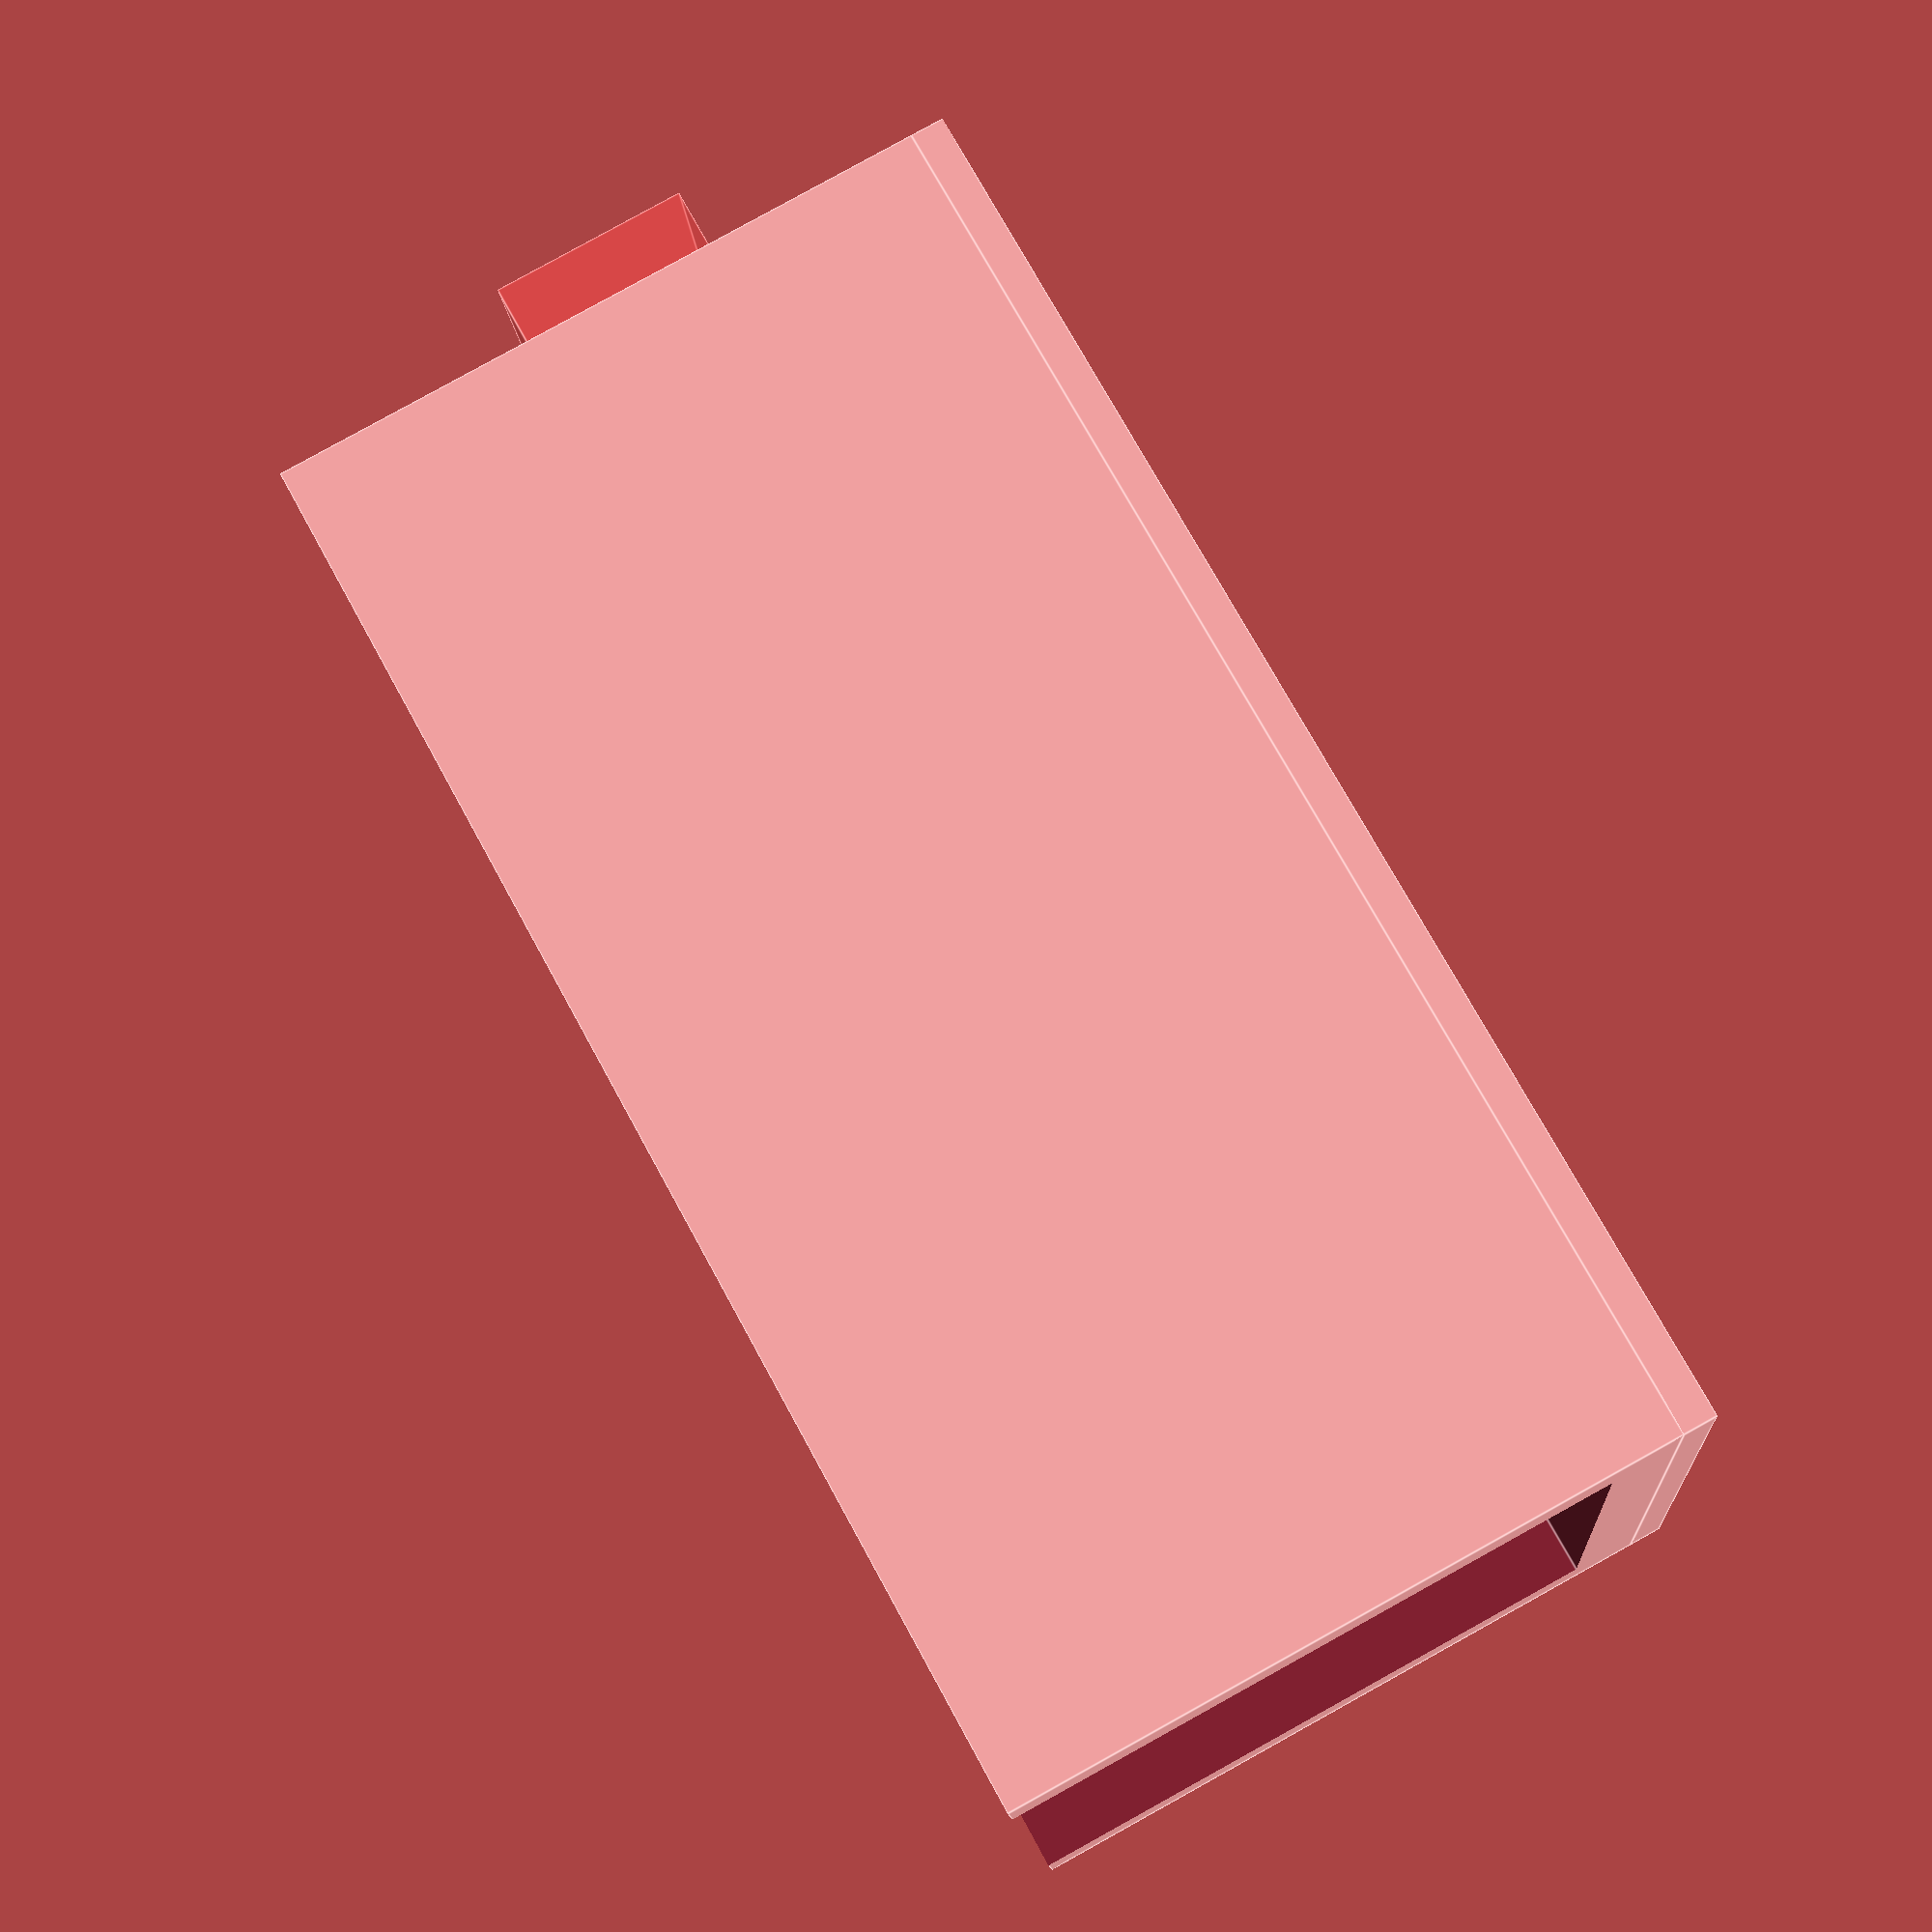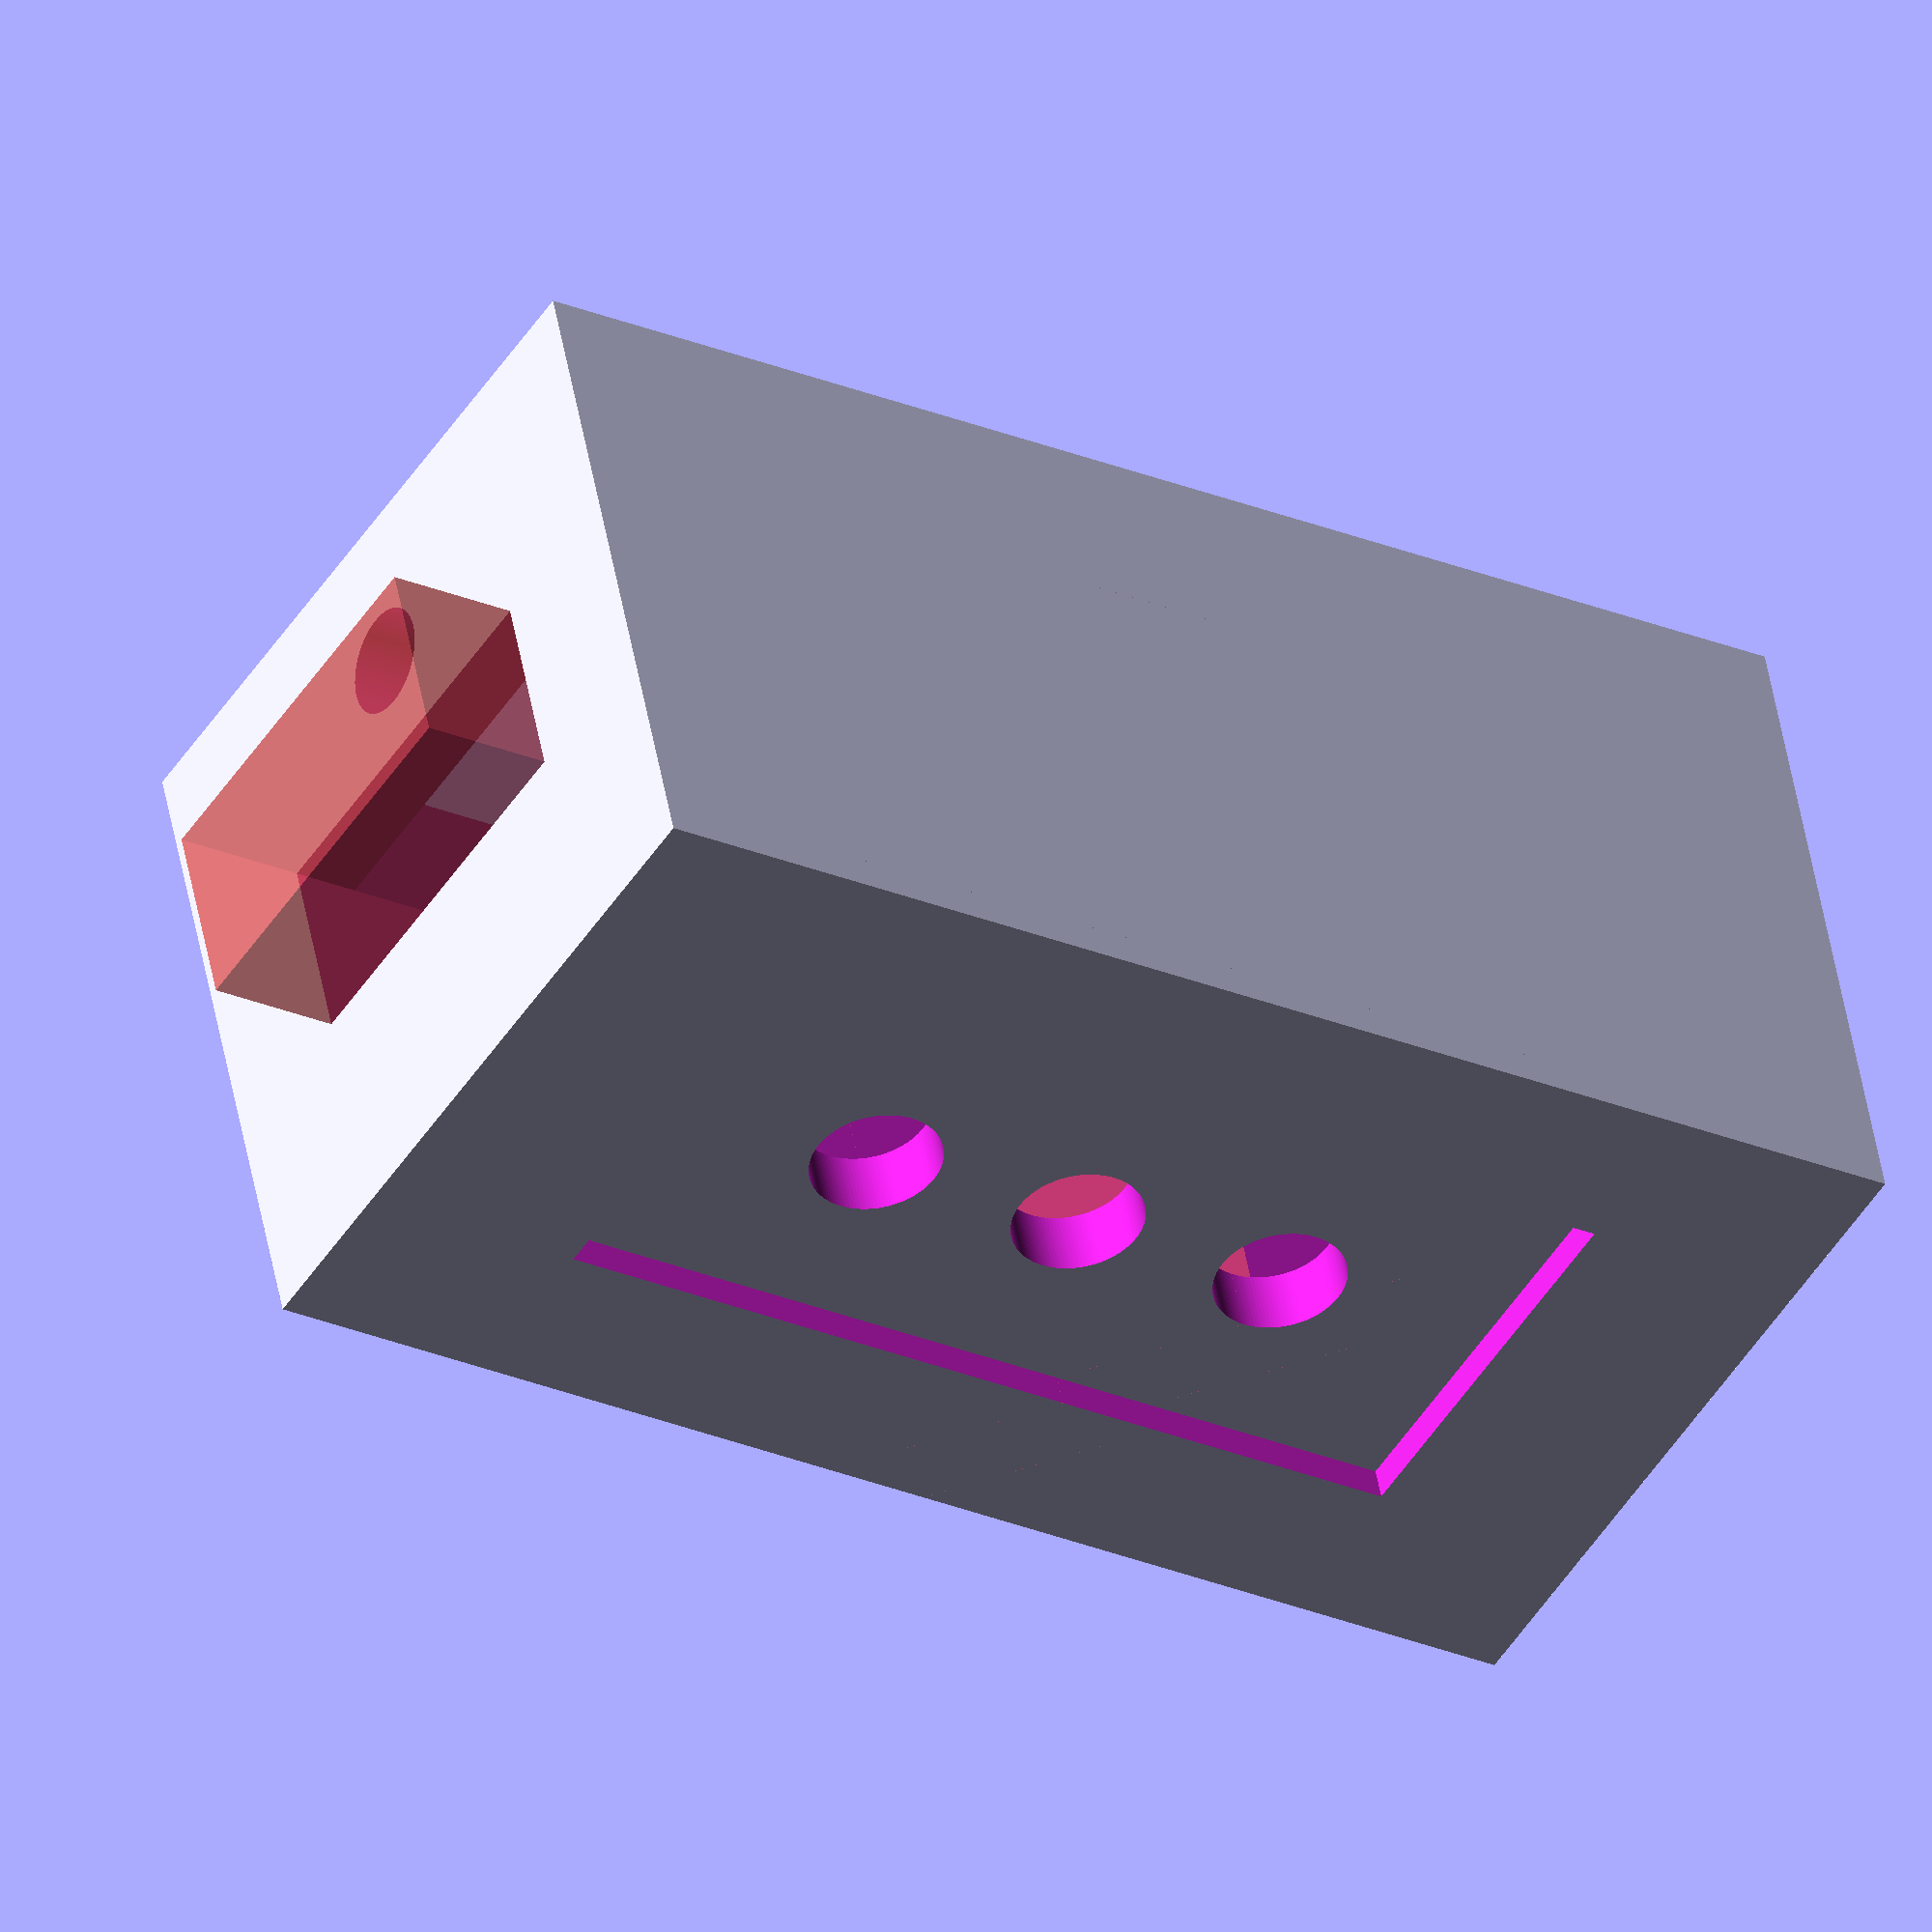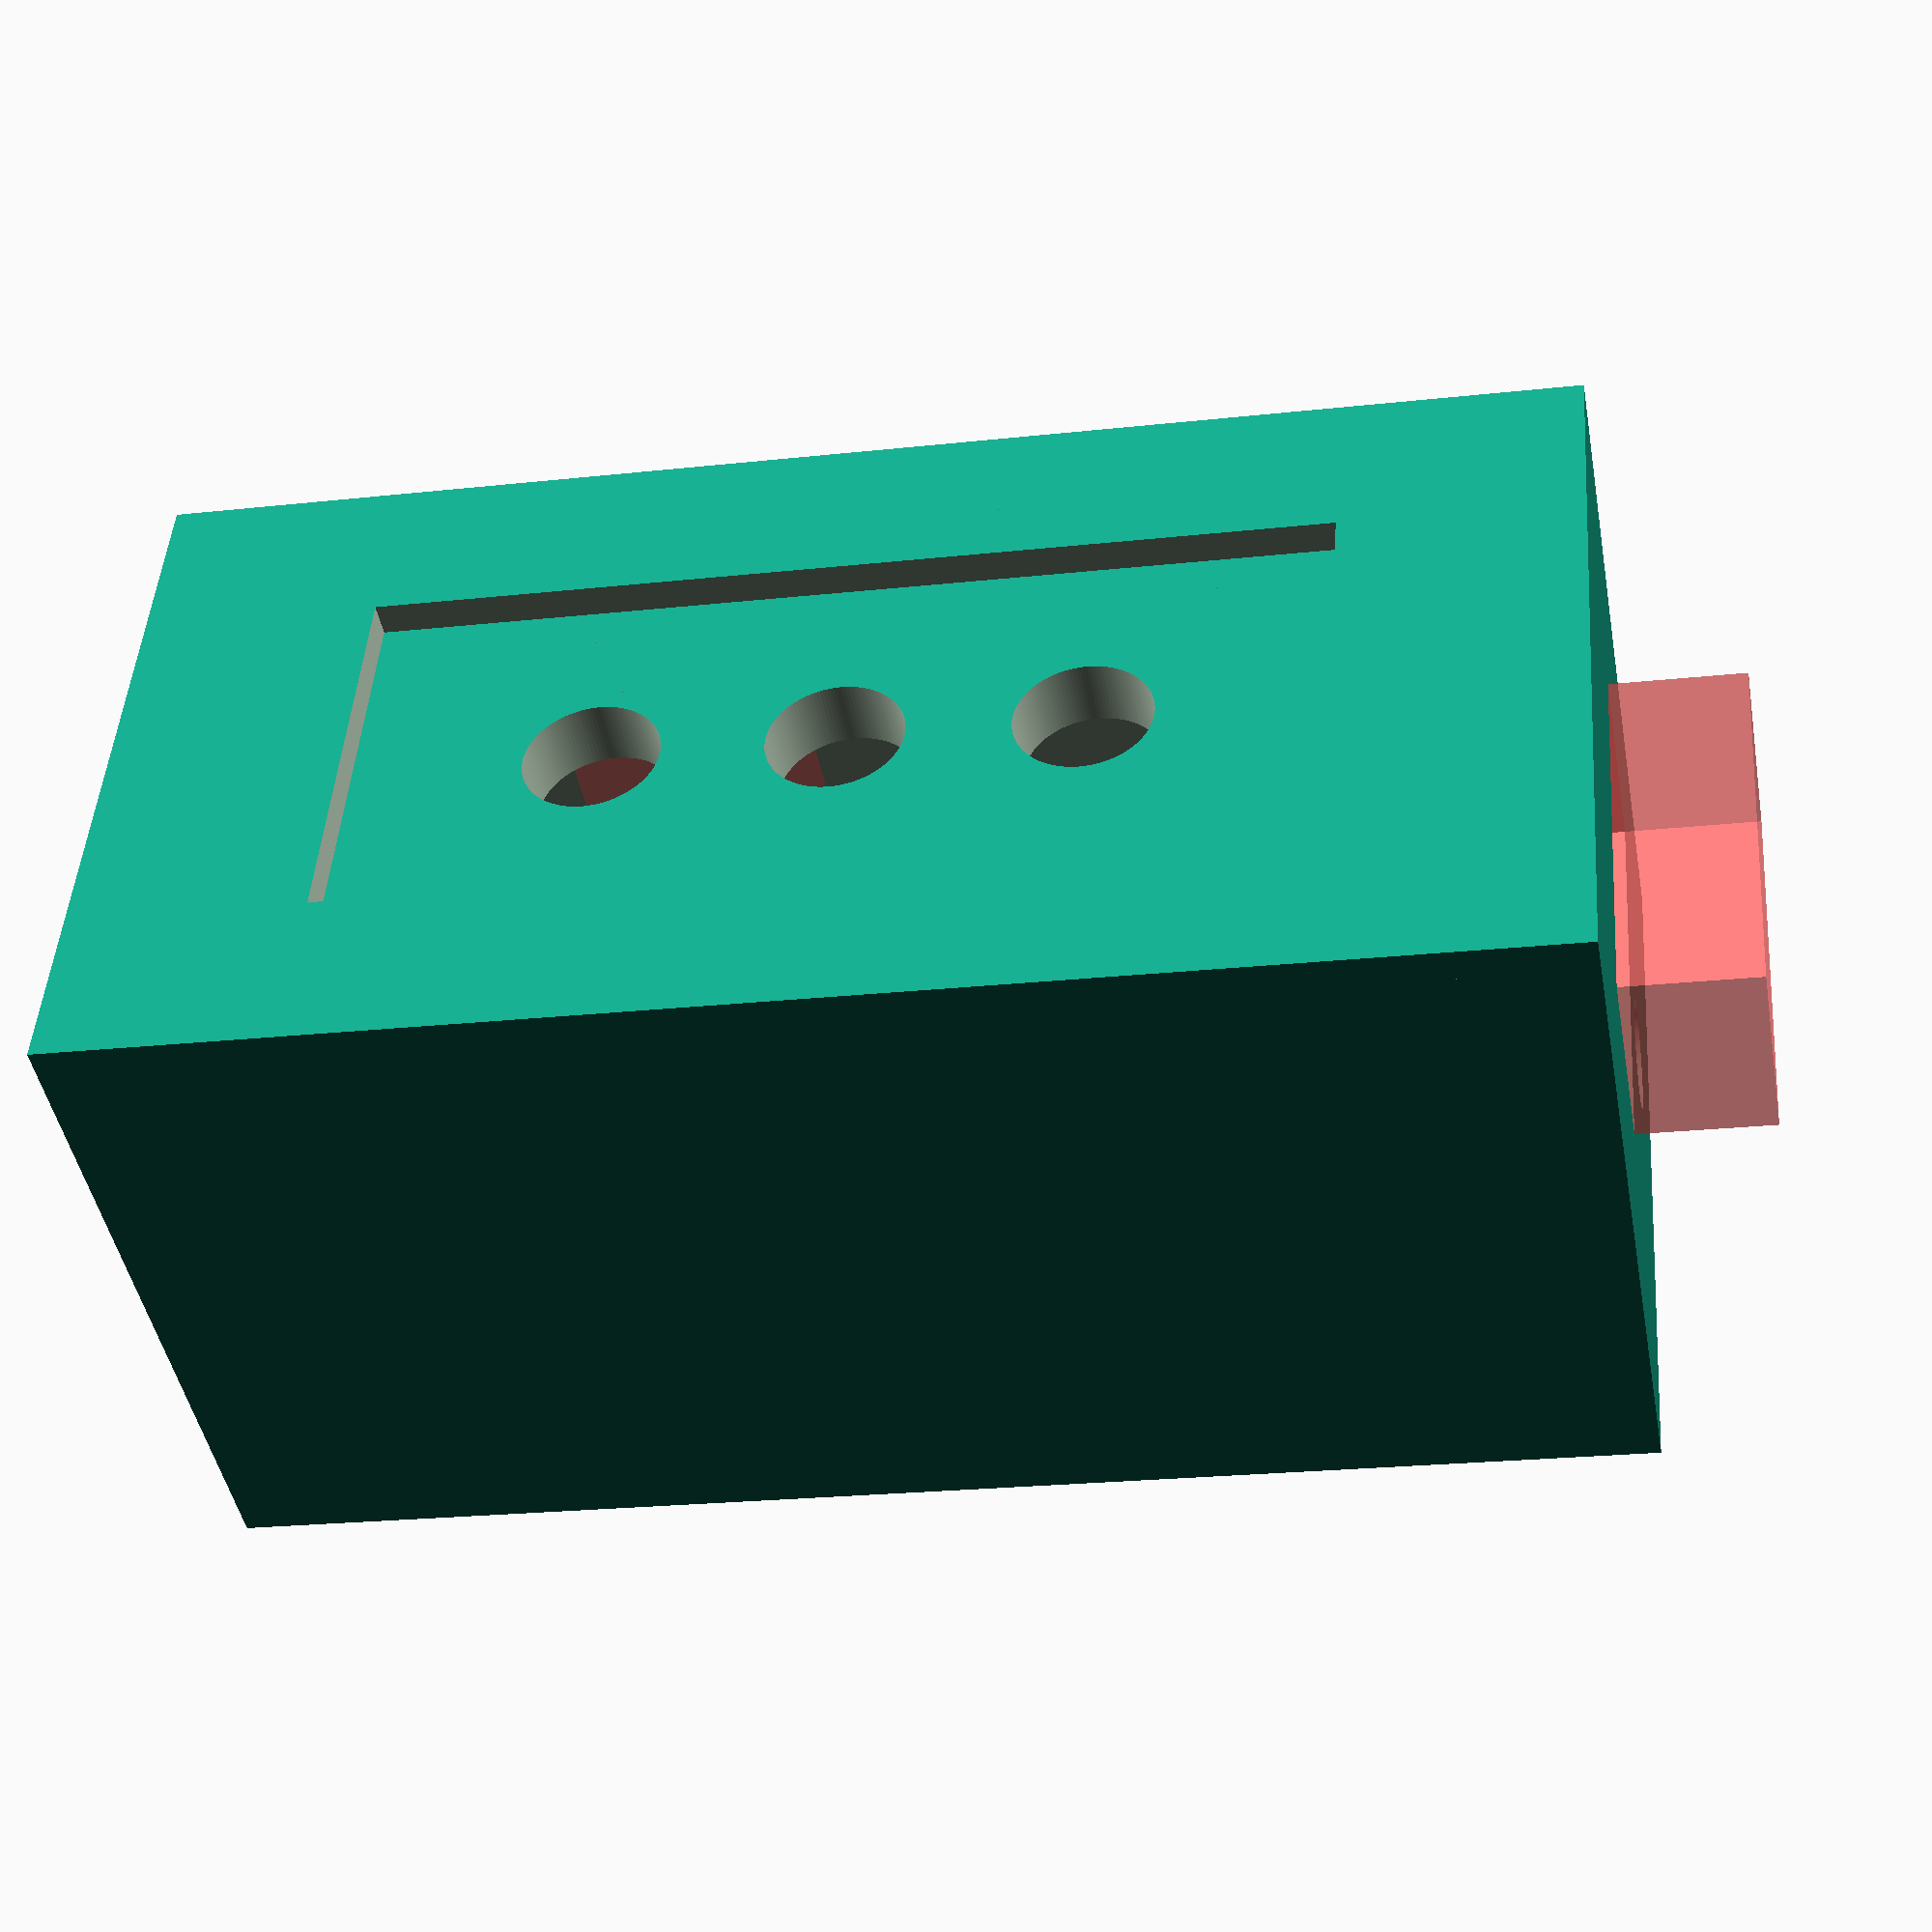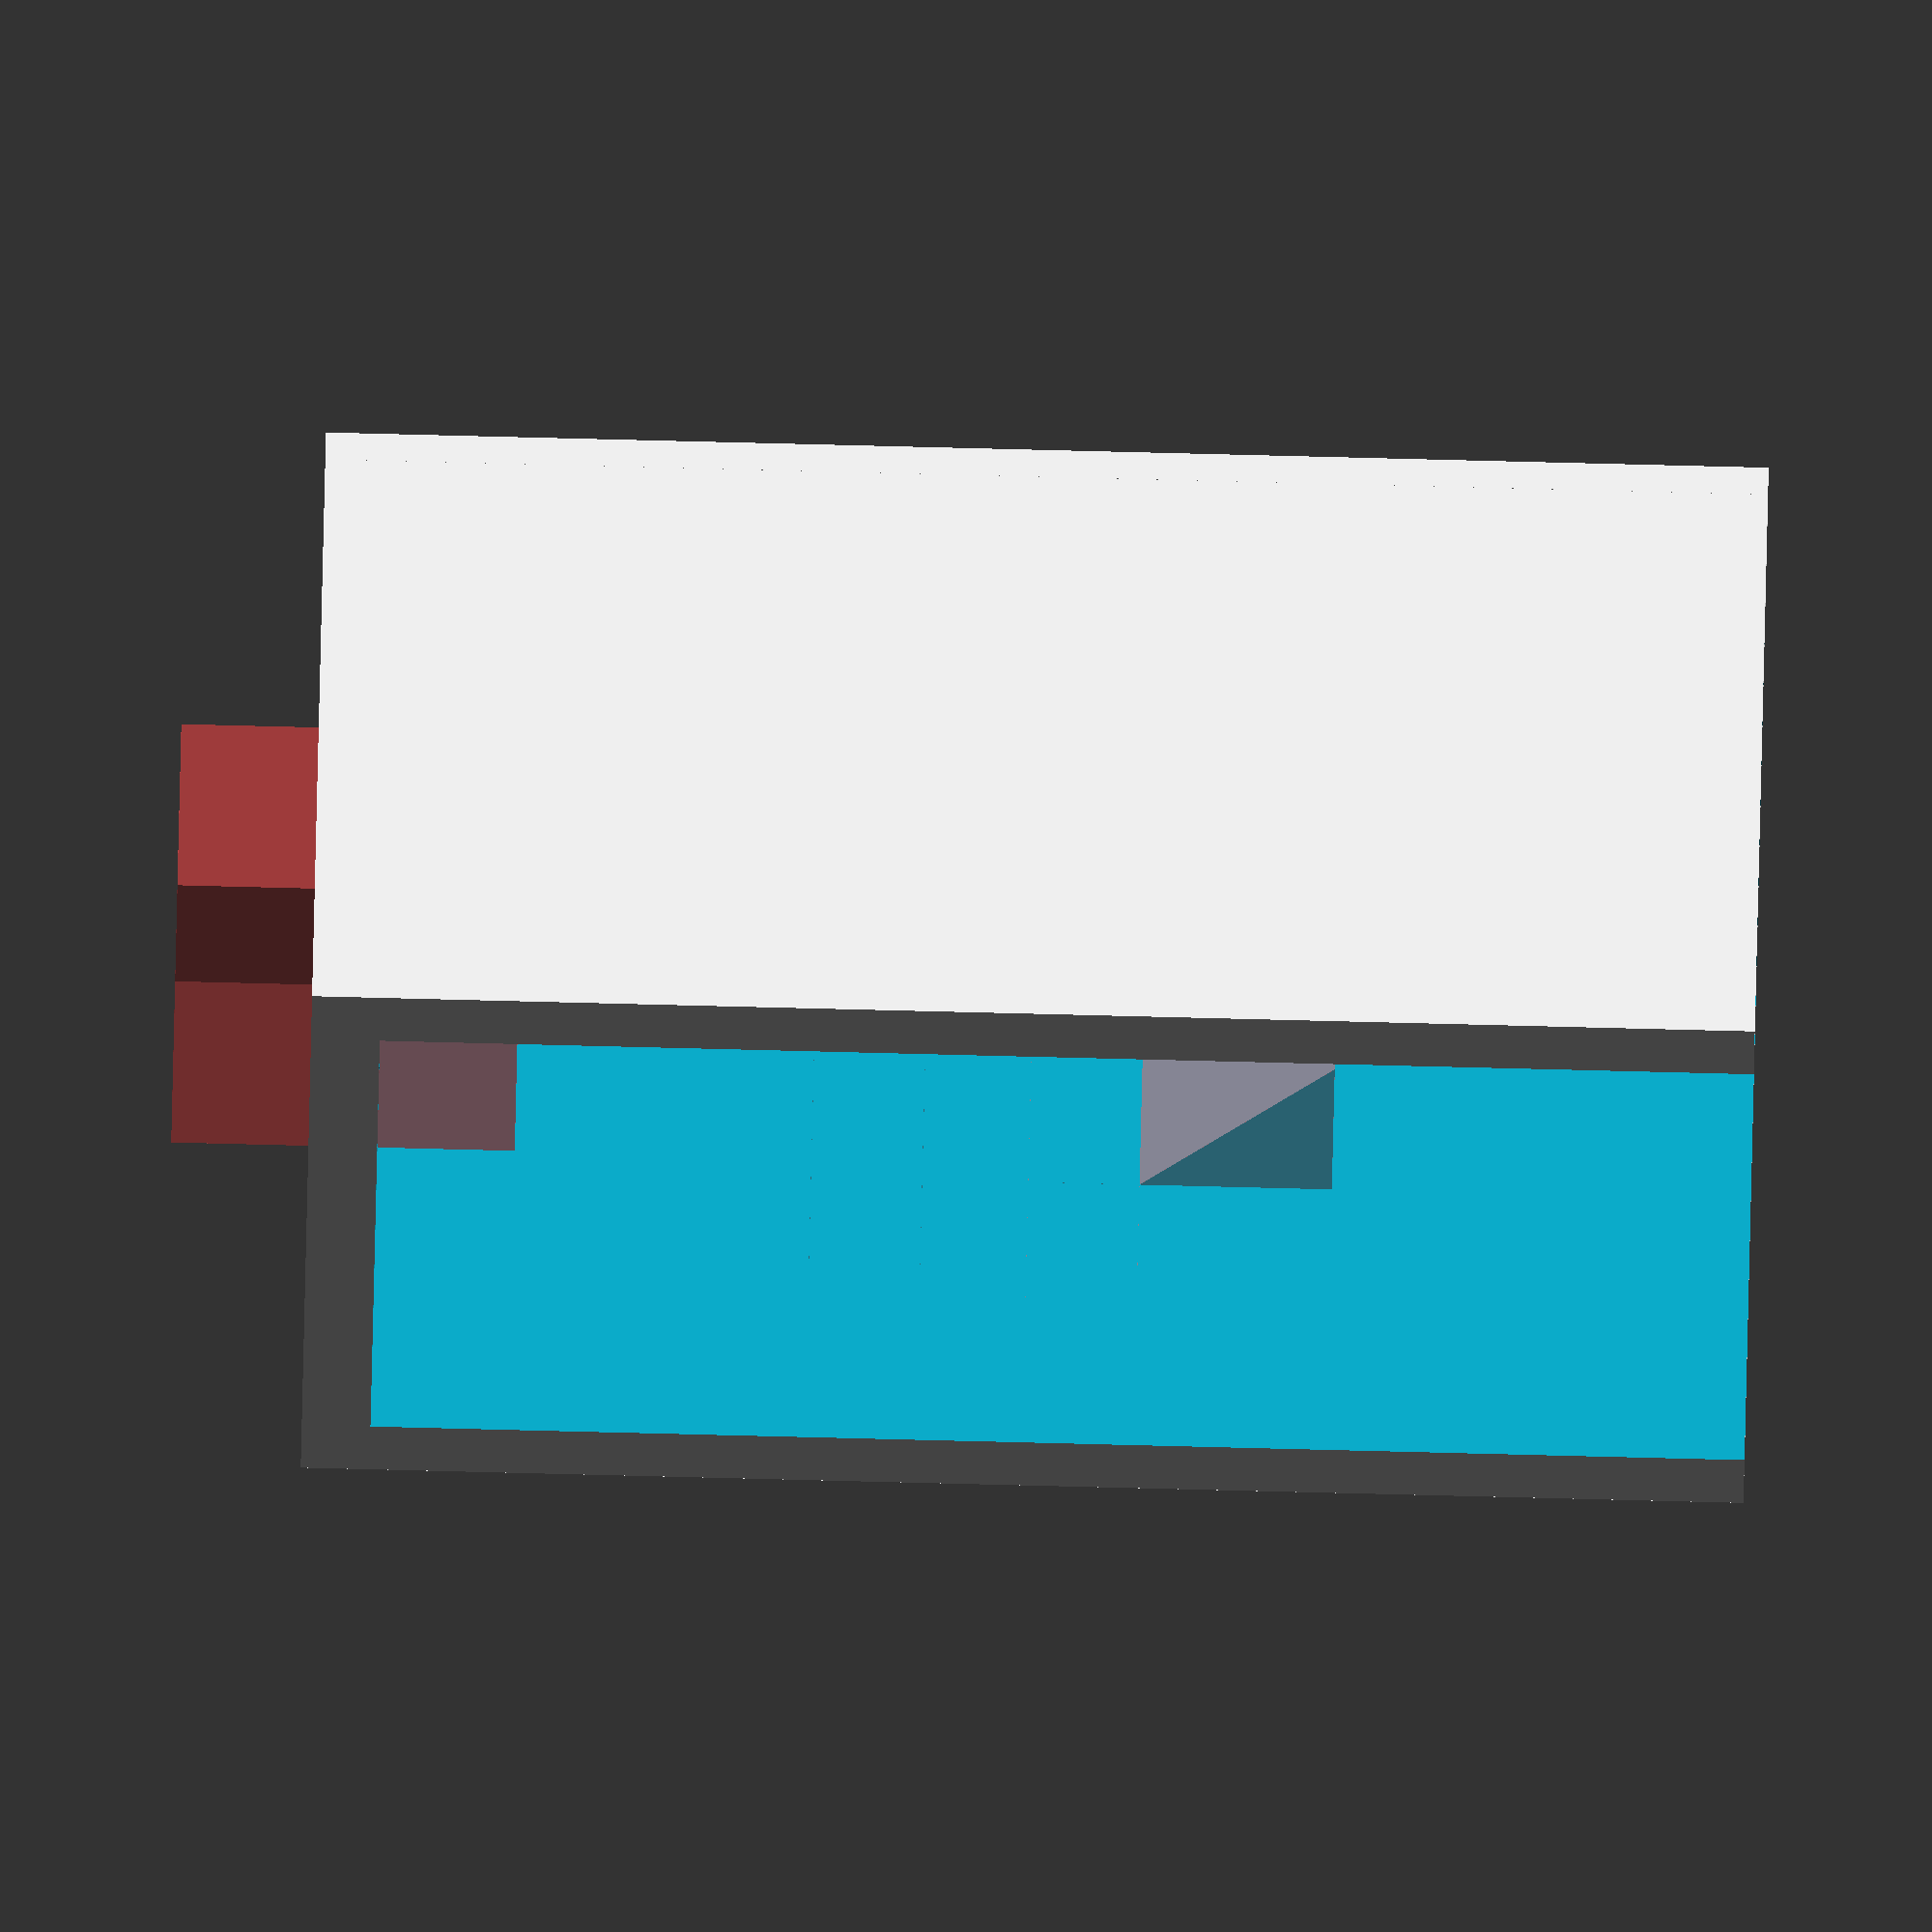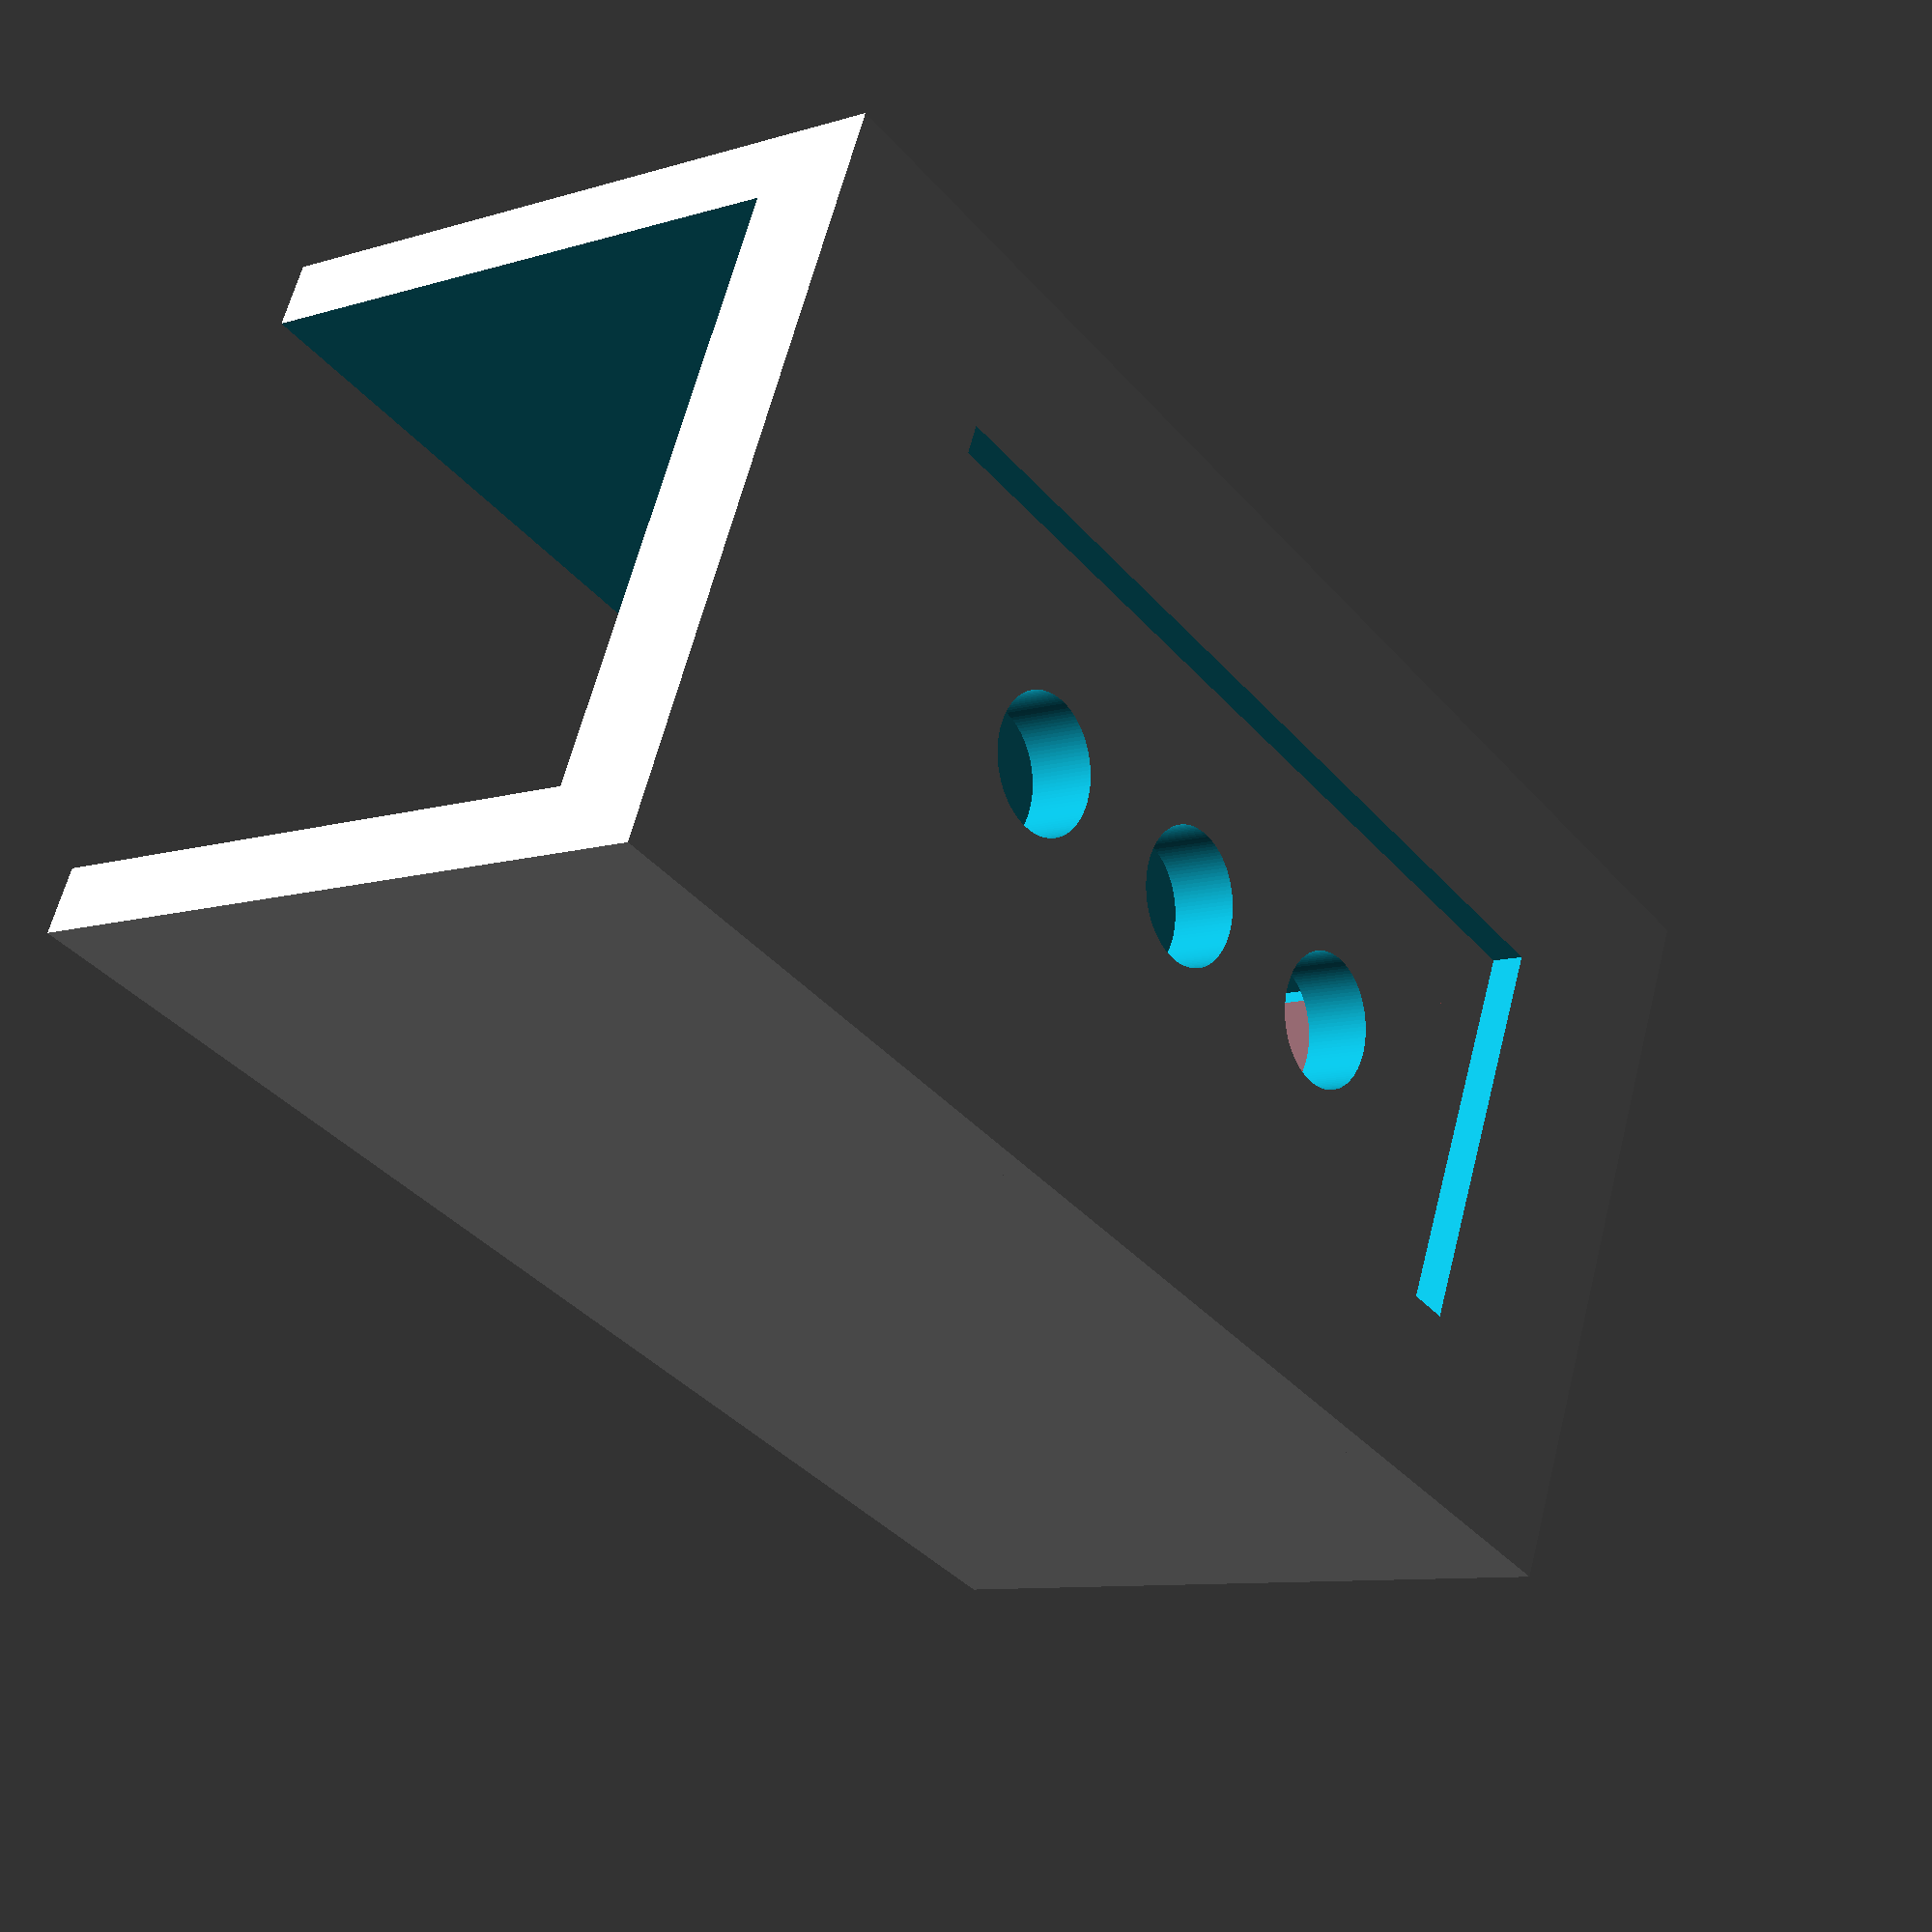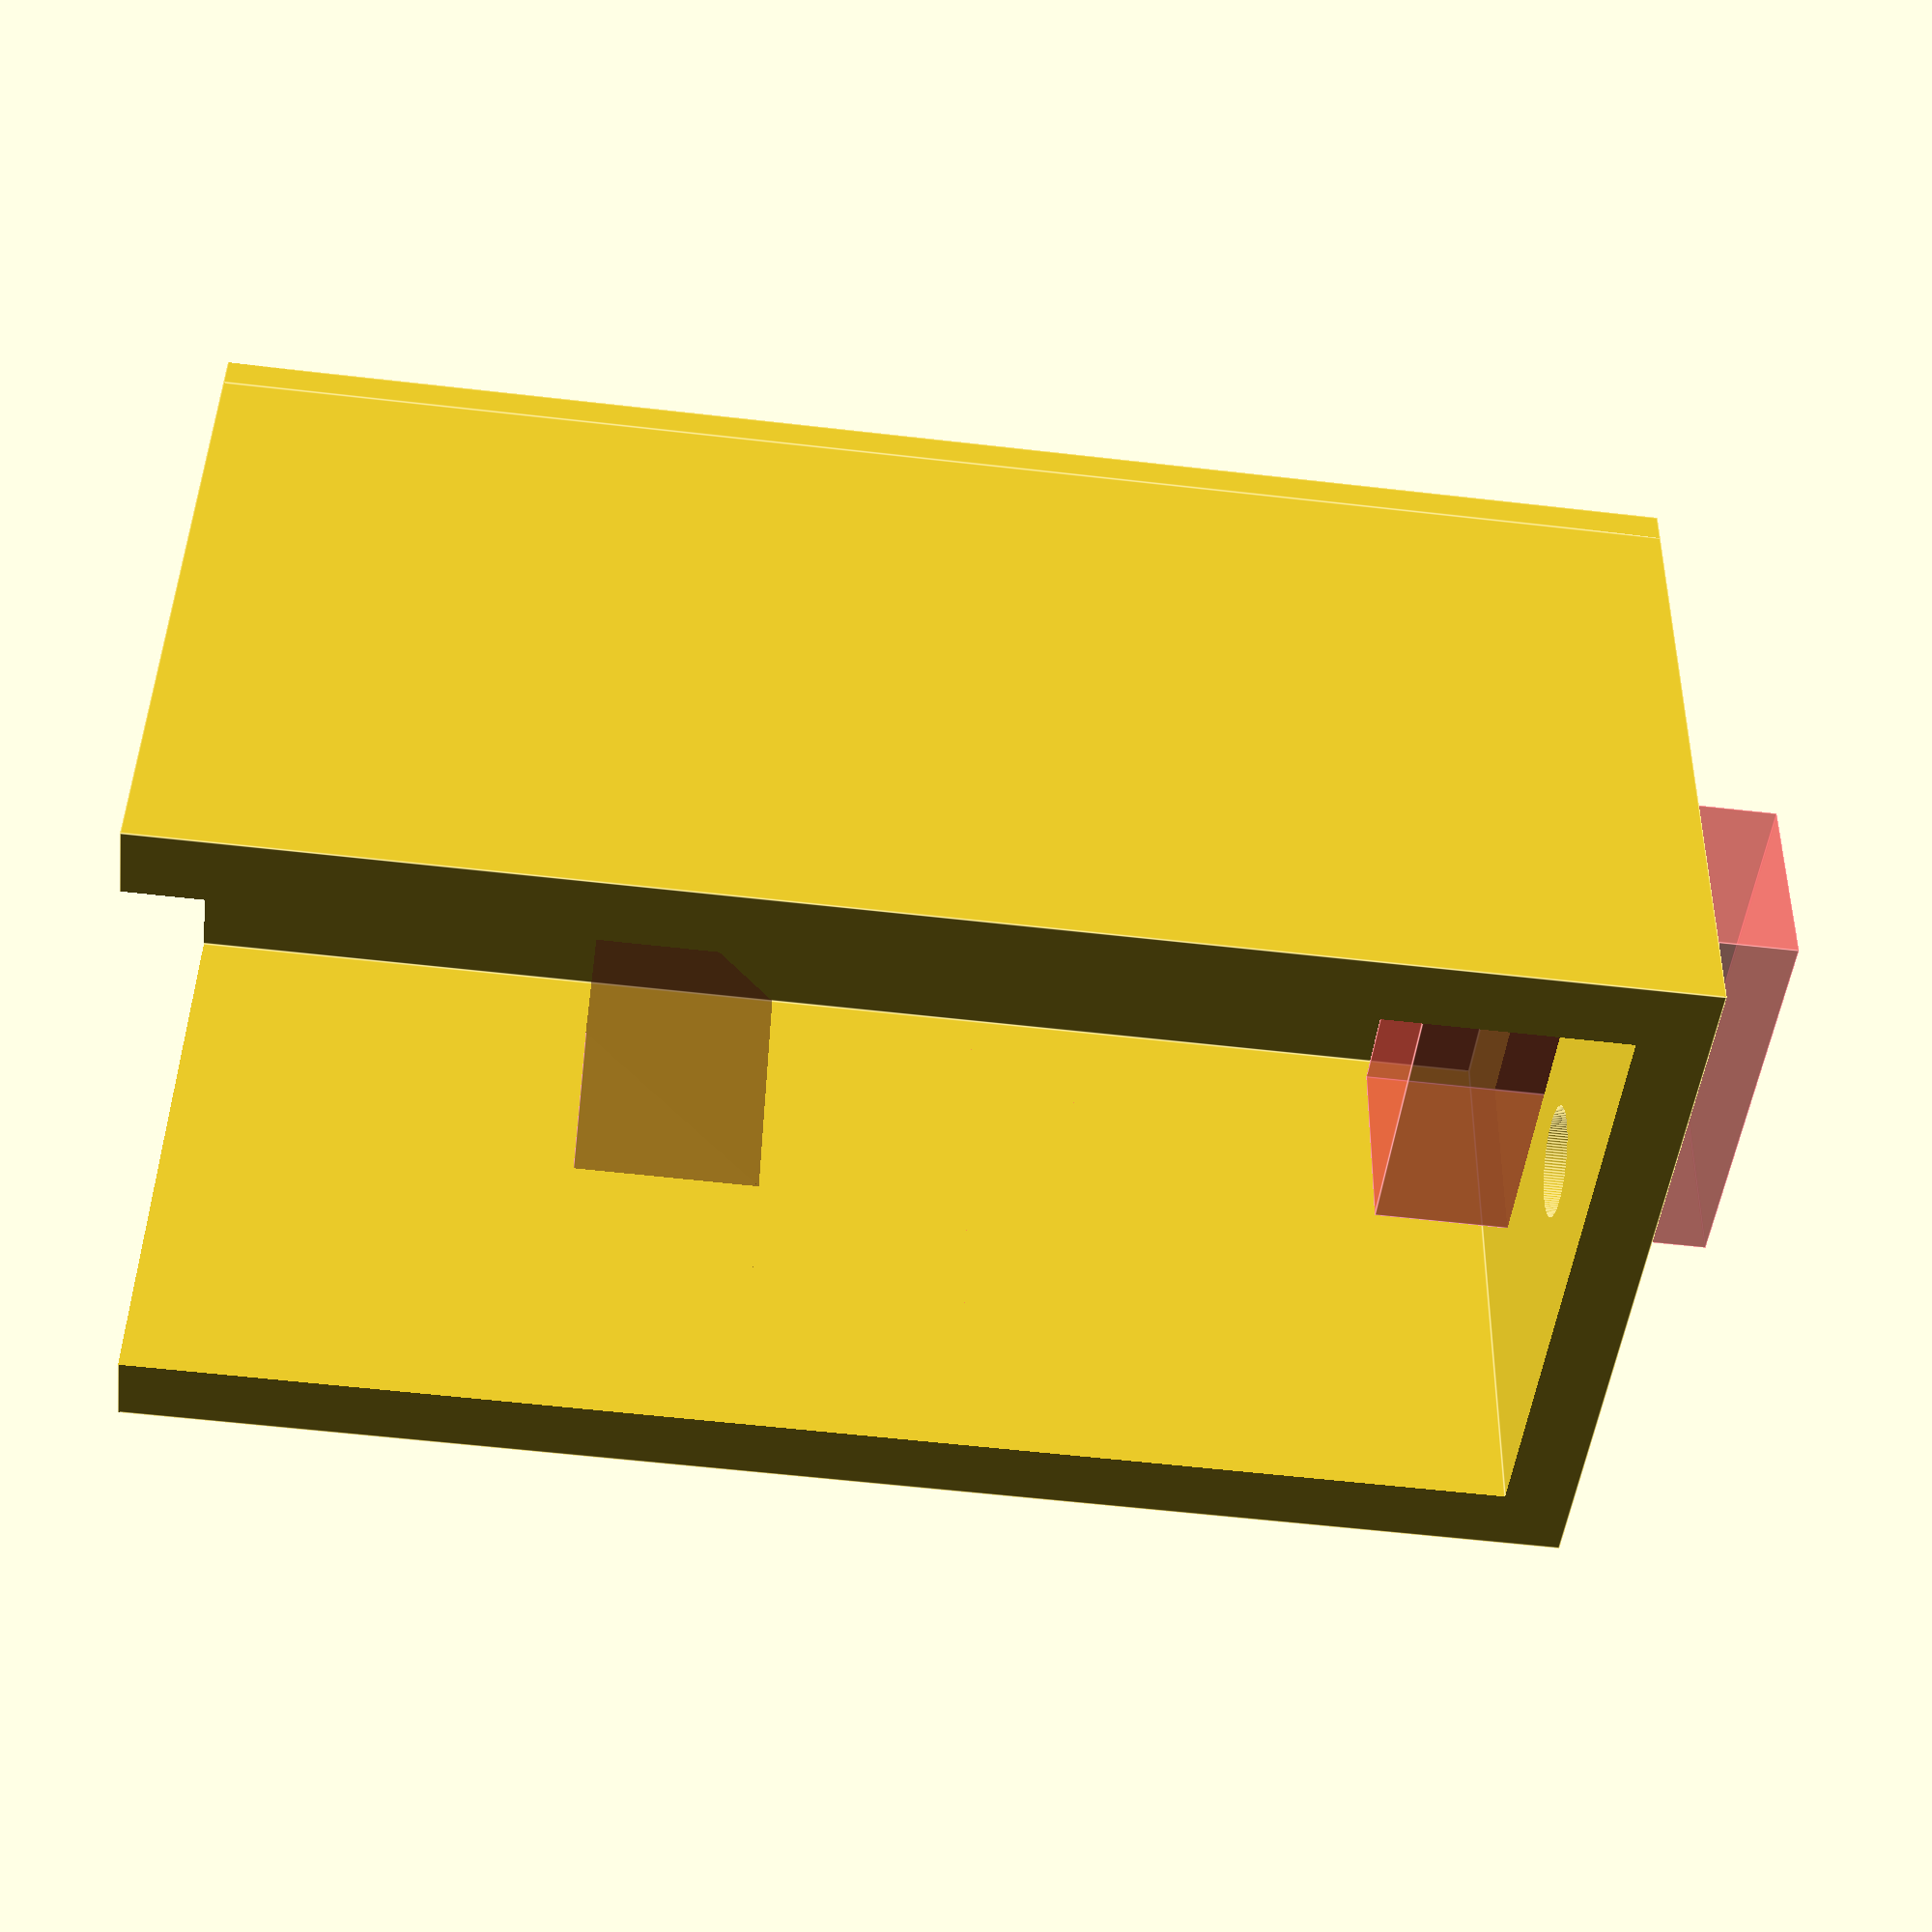
<openscad>
$fn=120;


module pcb()
{
  color("Green") cube([8.75,18.75,0.8], center=true);
  translate([0,(18.75-2.4)/2,(0.8+4.3)/2]) switch();
}

module switch()
{
  color("Grey") 
  {
    cube([6.9,2.4,4.3], center=true);
    cube([3,3.5,1.5], center=true);
  }
}


module inside()
{
  color("Purple") cube([10,16,8], center=true);
}


module screw_holes(radius=1.25)
{
  rotate([0,0,180]) translate([6,(21-3.)/2,0]) cylinder(h=10,r=radius,center=true);
  rotate([0,0,180]) translate([-6,(21-3.)/2,0]) cylinder(h=10,r=radius,center=true);
  translate([6,(21-3.)/2,0]) cylinder(h=10,r=radius,center=true);
  translate([-6,(21-3.)/2,0]) cylinder(h=10,r=radius,center=true);
}


module top()
{
  difference()
  {
    union()
    {
      // PCB is ~9 by ~19 
      cube([11,21,10], center=true);
      translate([0,0,5.5])
      {
        // Top with boarder cut-out
        difference()
        {
          translate([0,0,-0.25]) cube([11,21,0.5], center=true);
          cube([6,14,2], center=true);
        }
      }

    }
    translate([0,-1,-1]) cube([9,21,10], center=true);

    // Light holes
    translate([0,0,5]) cylinder(h=5,r=1.0,center=true);
    translate([0,3.5,5])  cylinder(h=5,r=1.0,center=true);
    translate([0,-3.5,5]) cylinder(h=5,r=1.0,center=true);
    // Button hole
#    translate([0,10,0.5]) cube([6,5,3], center=true);
    // Base holes for screws
    translate([-1,-1,1])  translate([1,-(3-21)/2,(-10+2.75)/2]) rotate([90,0,0]) cylinder(h=10,r=0.8,center=true);
//    mirror([1,0,0]) translate([-1,-1,1])  translate([(11-2.5)/2,-(3-21)/2,(-10+2.75)/2]) rotate([90,0,0]) cylinder(h=10,r=0.6,center=true);

   
  }

 
  // Part with holes to screw into
//  side_hole_supports();
//  mirror([1,0,0]) side_hole_supports();

  // Side arms to support pcb step-out
  side_arms();
  mirror([1,0,0]) side_arms();
}


module side_hole_supports()
{
  // Move into the case by 1 mm
  translate([-1,1,1]) 
  translate([(11-2.5)/2,(5-21)/2,(-10+2.75)/2]) difference()
  {
    translate([-0,0,0])  cube([3,5,2.75], center=true);
    translate([0,0,0]) rotate([0,0,45]) translate([0,5,0]) cube([3*2,5*2,2.75*2], center=true);
    rotate([90,0,0]) cylinder(h=10,r=0.6,center=true);
  }
}


module base_holes_support()
{
  // Part with holes to screw into - at base
  translate([-1,-1,1])  translate([(11-2.5)/2,-(3-21)/2,(-10+2.75)/2]) difference()
  {
    cube([3,3,2.75], center=true);
    rotate([90,0,0]) cylinder(h=10,r=0.6,center=true);
  }
}


module side_arms()
{
  // Side arms to support pcb step-out
#  translate([(12-4.3)/2,-2.25,2]) difference()
  {
    translate([-0.5,0,0])  cube([3.8,4.3,4.3], center=true);
    rotate([0,0,45]) translate([0,4.3,0]) cube([4.3*2,4.3*2,4.3*2], center=true);
//    translate([3.8,0,0])  cube([4.3,4.3*2,4.3*2], center=true);

  }
}


module cuffend_oneside()
{
  difference()
  {
    translate([7.5,-.8,0]) rotate([90,0,0]) cylinder(h=2.5, r=10, center=true);
     // +0.1 to make sure manifold
    translate([17.5*2+0.1,-1.,0]) cube([17.5*4,5,17.5*4], center=true);
  }
}

module cuffend()
{
  union()
  {
    cuffend_oneside();
    mirror([1,0,0]) cuffend_oneside();
  }
}


module bottom_()
{
  // base is "squeezed" by brim 
  scale([1, 1.,1])  difference()
  {
    union()
    {
      // scale as bottom is not rotated
      hull()
      {
        translate([0,-0.5,0]) cube([9,20,0.8], center=true);
        translate([0,0,0.8]) cube([6,6,0.8], center=true);
      }
      // End Wall (l-shape)
      translate([0,-10.1,-9/2]) rotate([5,0,0])cube([9,0.8,9+0.8], center=true);
      // Other end with hole to screw into
      translate([0,9-1,-1.5]) cube([9,3,3], center=true);
      translate([0,0,0.8])
      {
        translate([0,0,(15+0.8)/2]) cylinder(h=15,r=1.5,center=true);
        translate([0,0,0.8]) cylinder(h=1,r1=3, r2=1.5,center=true);
        translate([0,0,15-0.8]) cylinder(h=1,r1=1.2, r2=2.5,center=true);
      }
      difference()
      {
          rotate([0,0,30]) translate([0,0,(15+0.8)])  cube([25,5,2.5	], center=true);
//          translate([0,0,(15+0.8)]) rotate([-90,0,90])  cuffend();
          translate([9,0,(15+1)])  cube([9,5*5,3*2], center=true);
          translate([-9,0,(15+1)])  cube([9,5*5,3*2], center=true);
      }


    }
   // Screw holes 
#  translate([0,10,-1.75]) rotate([90,0,0])  cylinder(h=10,r=0.8,center=true);


//Cruft
//#  translate([3.25,0,-1.75]) rotate([90,0,0])  cylinder(h=40,r=0.6,center=true);
//#  translate([-3.25,0,-1.75]) rotate([90,0,0])  cylinder(h=40,r=0.6,center=true);
//  translate([0,0,0]) screw_holes(radius=0.8);
//  translate([-1,-1,1])  translate([(11-2.5)/2,(3-21)/2,(-10+2.75)/2]) rotate([90,0,0]) cylinder(h=10,r=0.6,center=true);
//  mirror([1,0,0])   translate([-1,-1,1])  translate([(11-2.5)/2,(3-21)/2,(-10+2.75)/2]) rotate([90,0,0]) cylinder(h=10,r=0.6,center=true);

  }
}



module button()
{
  rotate([-90,0,0]) color("Blue") 
  {
    cube([8,4,0.25], center=true);
    translate([0,0,(5-0.25)/2])  cube([5,2,5], center=true);
  }

}

difference()
{
  union()
  {
   top();
//   translate([0,0,-6])  rotate([180,0,180]) bottom_();
   translate([0,0,-4.6])  rotate([180,0,180]) color("Grey") bottom_();
   translate([0,0,-0.75]) pcb();
   translate([0,10.,1])  button();
  }
//  translate([0,-50,-50]) cube([100,100,100]);
  translate([0,-0,-50]) cube([100,100,100]);
}


!rotate([-90,0,0]) top();
//!rotate([-90,90,0])  bottom_();
//!rotate([90,0,0]) button();

</openscad>
<views>
elev=106.4 azim=265.5 roll=208.6 proj=p view=edges
elev=207.0 azim=17.9 roll=302.9 proj=o view=wireframe
elev=202.0 azim=248.1 roll=79.0 proj=p view=solid
elev=90.7 azim=307.9 roll=268.6 proj=o view=solid
elev=217.6 azim=287.7 roll=144.3 proj=p view=solid
elev=57.1 azim=9.1 roll=83.1 proj=p view=edges
</views>
